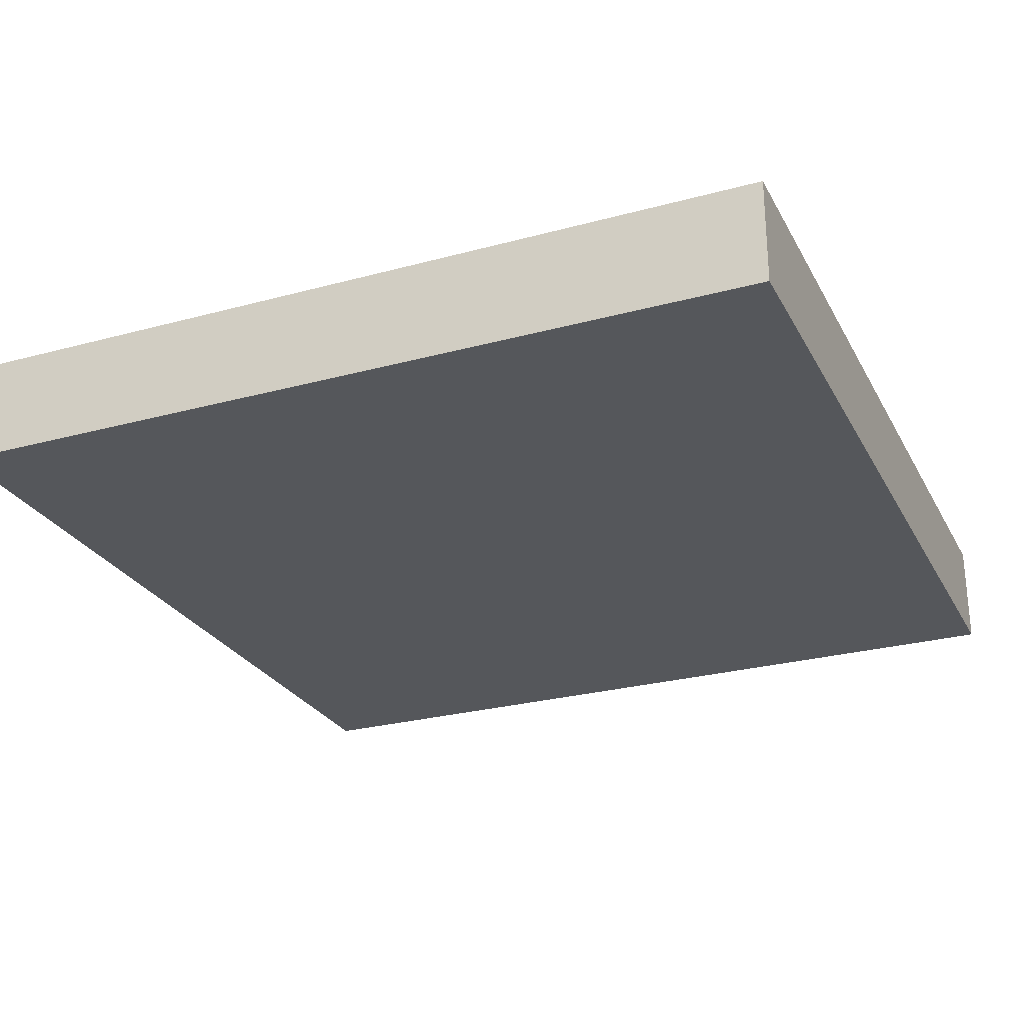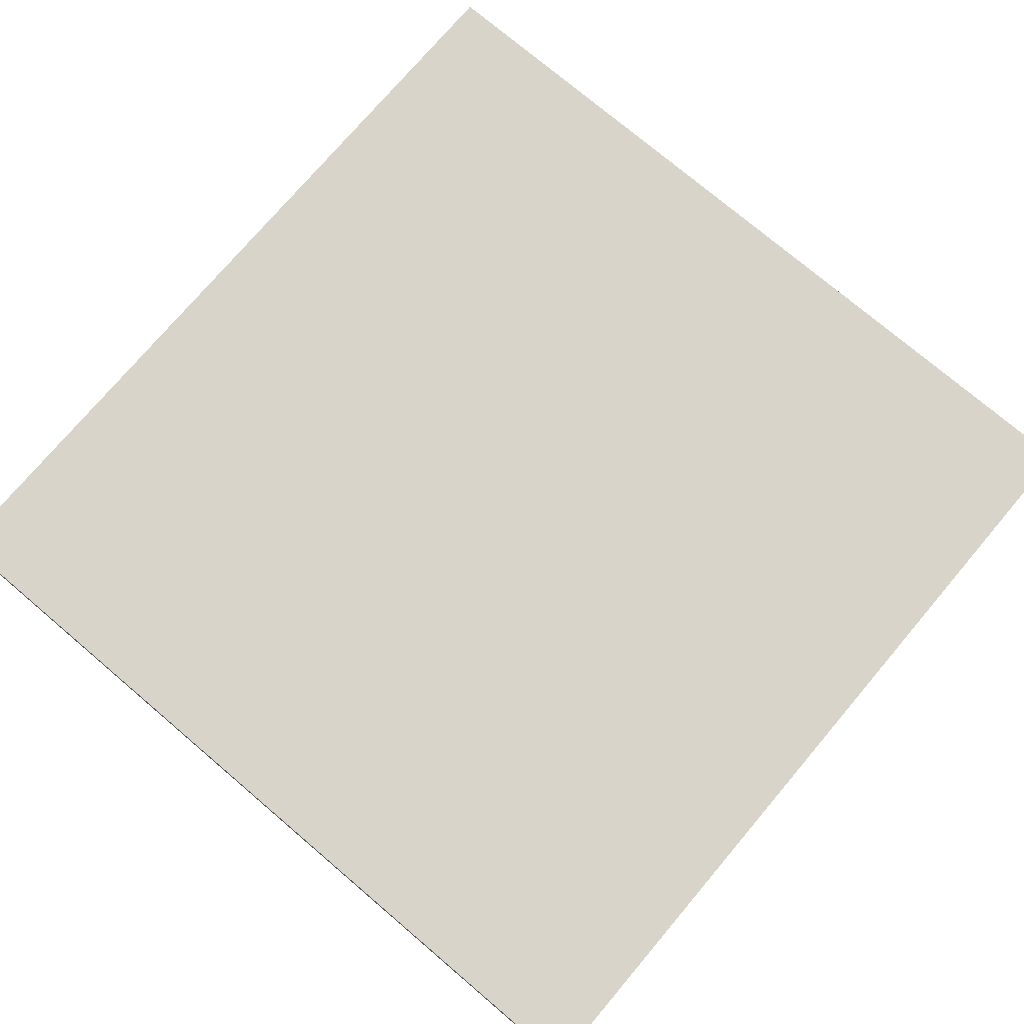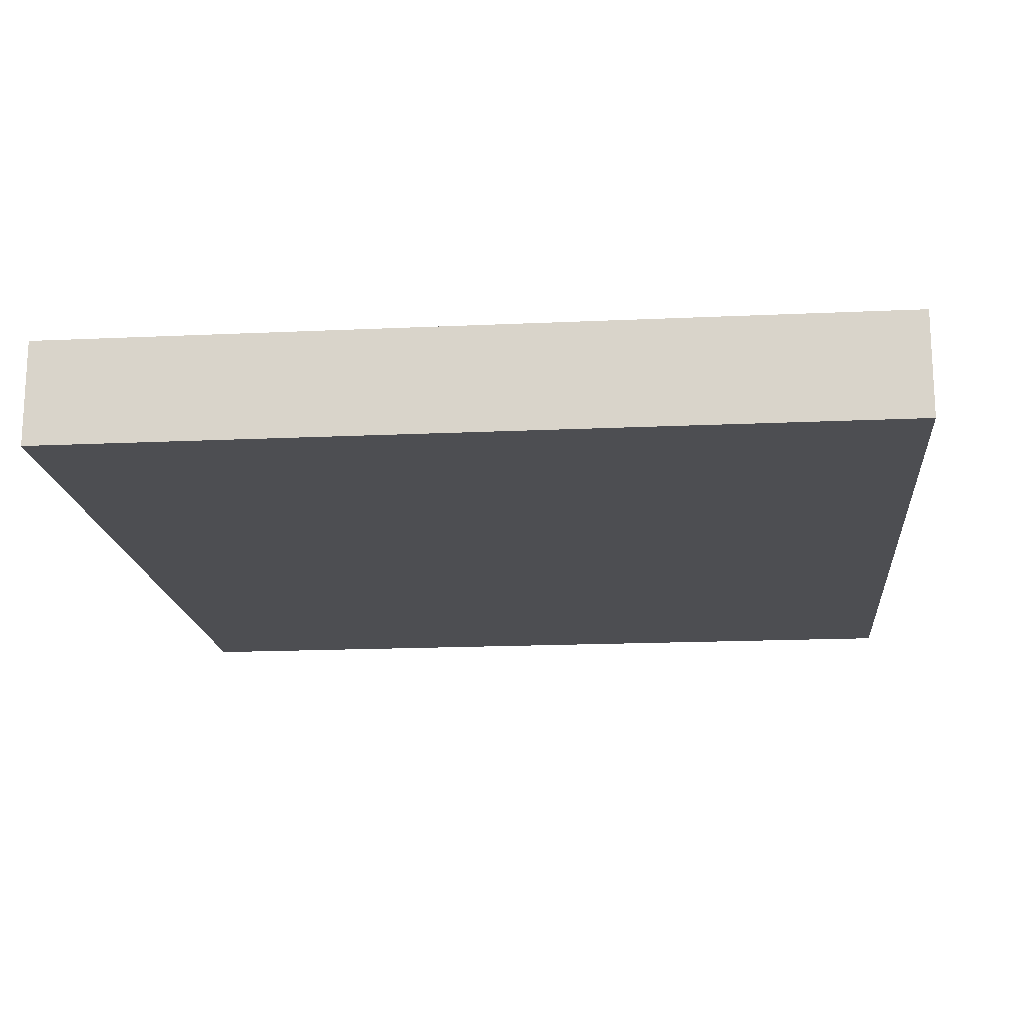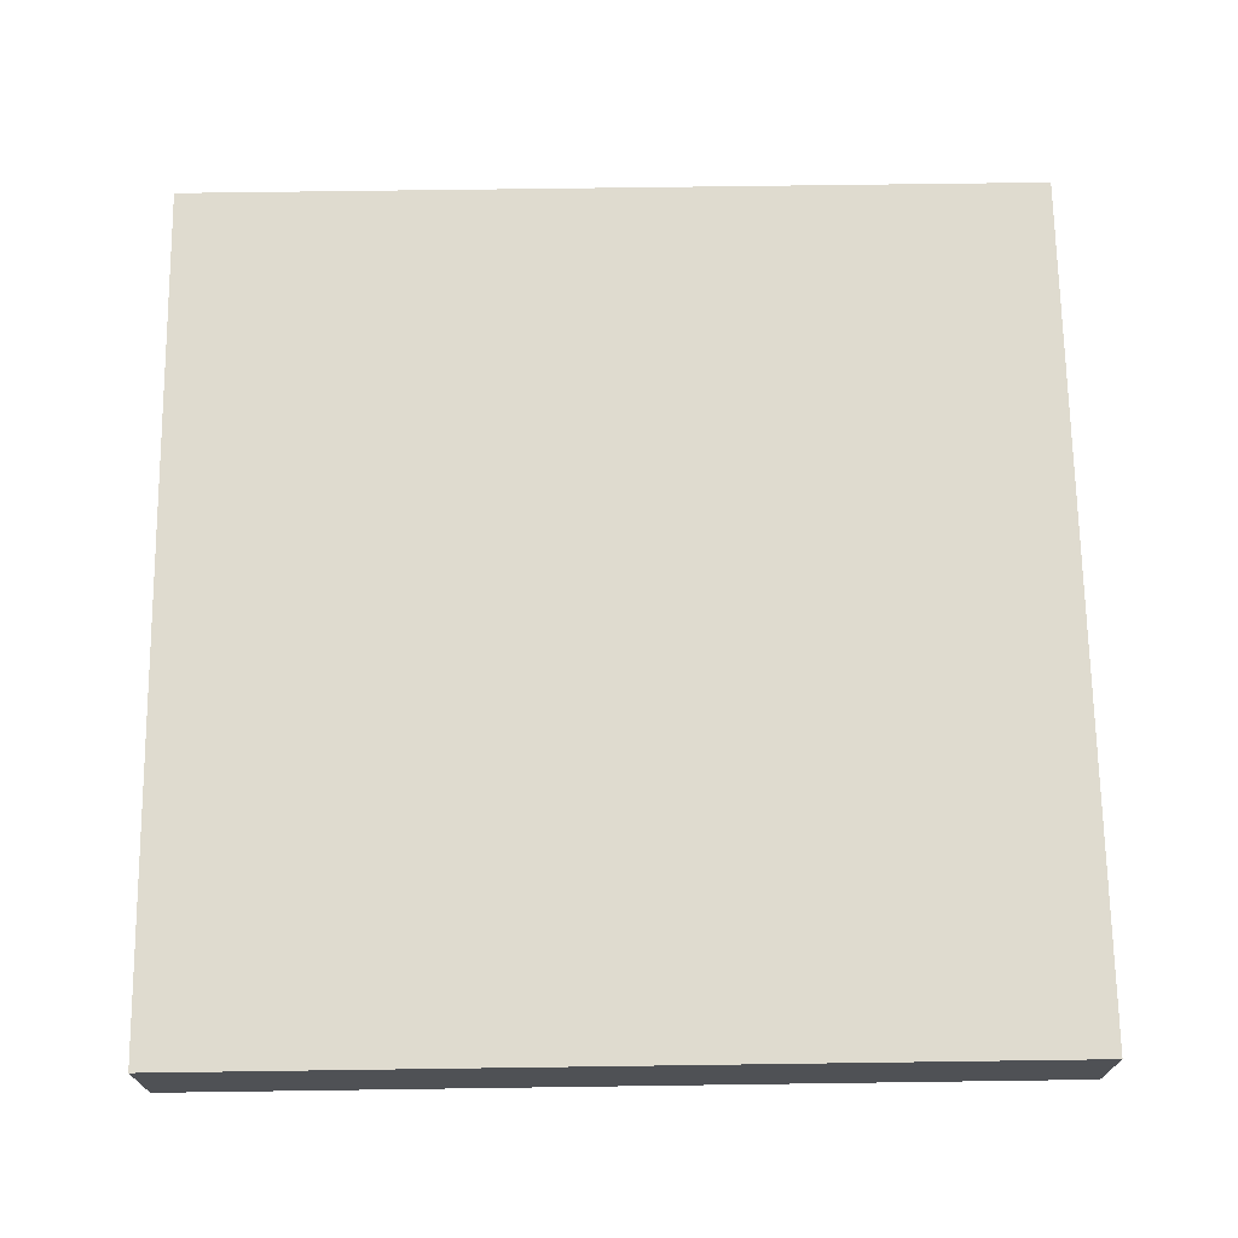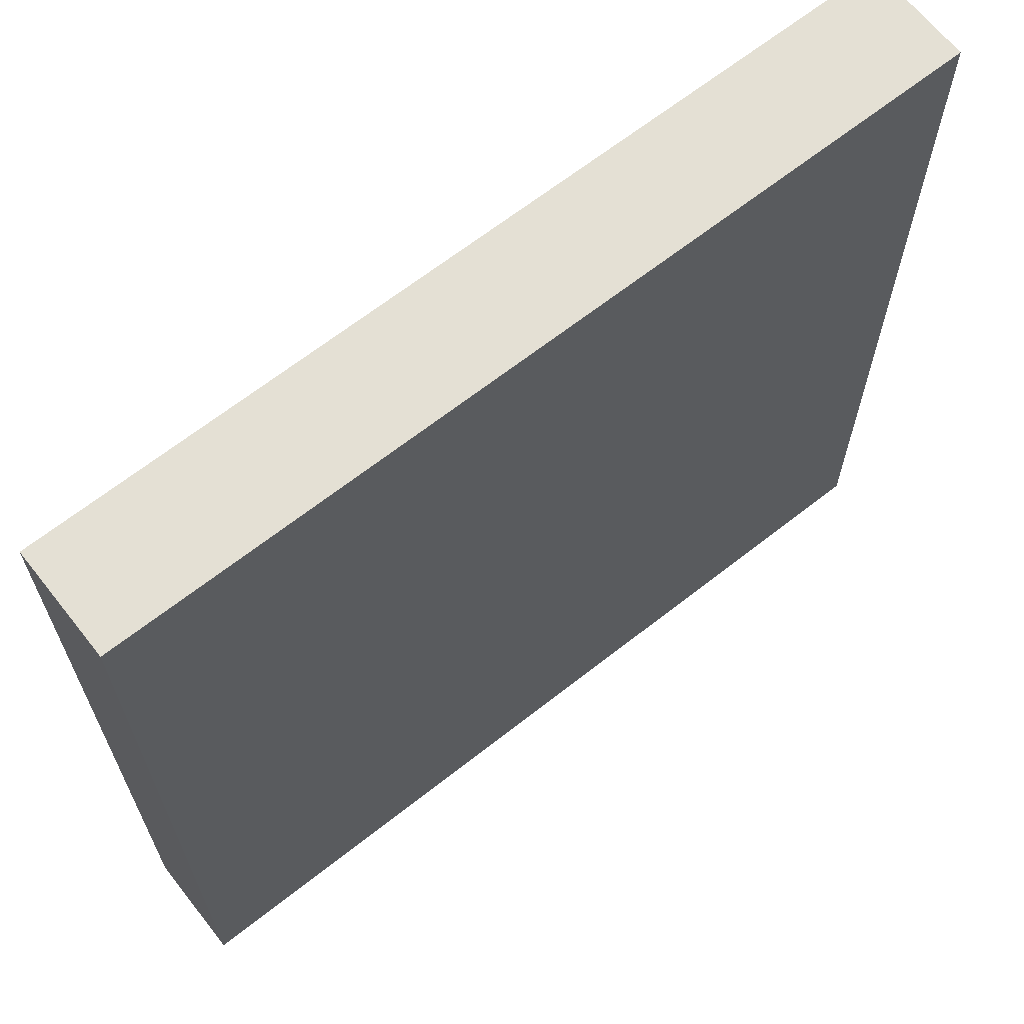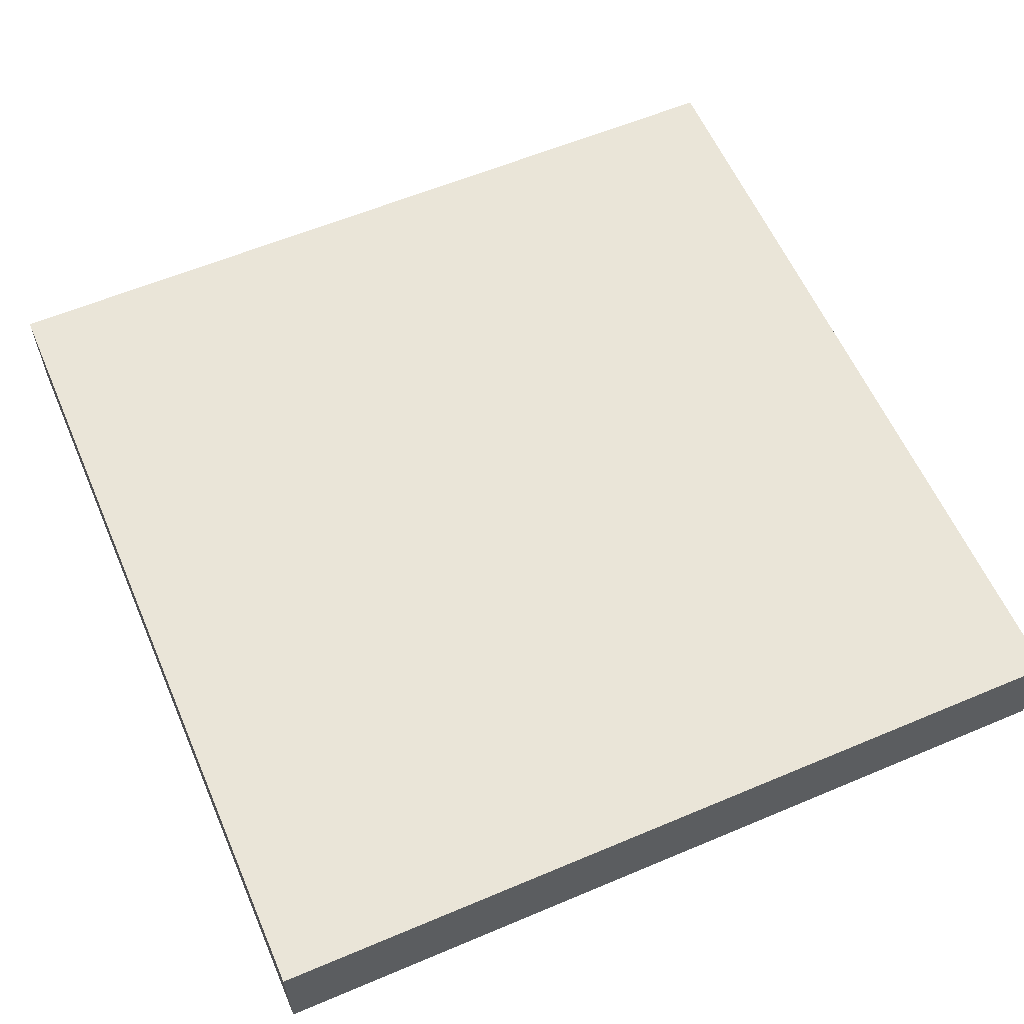
<metadata>
{"format":"obj","ext":"obj","renderer":"f3d","projection":"perspective","resolution":1024,"background":"white","views":[{"elev":-26.6,"azim":23.0,"up":"+Z"},{"elev":75.5,"azim":40.3,"up":"+Z"},{"elev":-17.1,"azim":-174.7,"up":"+Z"},{"elev":70.3,"azim":89.2,"up":"+Z"},{"elev":66.0,"azim":141.7,"up":"+Y"},{"elev":59.5,"azim":156.6,"up":"+Z"}]}
</metadata>
<code>
v -16 153 0
v -16 152 0
v -16 152 1
v -16 153 1
v -15 152 0
v -15 152 1
v -15 153 0
v -15 153 1
v -16 154 0
v -16 154 1
v -15 154 0
v -15 154 1
v -16 155 0
v -16 155 1
v -15 155 0
v -15 155 1
v -16 156 0
v -16 156 1
v -15 156 0
v -15 156 1
v -16 157 0
v -16 157 1
v -15 157 0
v -15 157 1
v -16 158 0
v -16 158 1
v -15 158 0
v -15 158 1
v -16 159 0
v -16 159 1
v -15 159 0
v -15 159 1
v -16 160 0
v -16 160 1
v -15 160 1
v -15 160 0
v -14 152 0
v -14 152 1
v -14 153 0
v -14 153 1
v -14 154 0
v -14 154 1
v -14 155 0
v -14 155 1
v -14 156 0
v -14 156 1
v -14 157 0
v -14 157 1
v -14 158 0
v -14 158 1
v -14 159 0
v -14 159 1
v -14 160 1
v -14 160 0
v -13 152 0
v -13 152 1
v -13 153 0
v -13 153 1
v -13 154 0
v -13 154 1
v -13 155 0
v -13 155 1
v -13 156 0
v -13 156 1
v -13 157 0
v -13 157 1
v -13 158 0
v -13 158 1
v -13 159 0
v -13 159 1
v -13 160 1
v -13 160 0
v -12 152 0
v -12 152 1
v -12 153 0
v -12 153 1
v -12 154 0
v -12 154 1
v -12 155 0
v -12 155 1
v -12 156 0
v -12 156 1
v -12 157 0
v -12 157 1
v -12 158 0
v -12 158 1
v -12 159 0
v -12 159 1
v -12 160 1
v -12 160 0
v -11 152 0
v -11 152 1
v -11 153 0
v -11 153 1
v -11 154 0
v -11 154 1
v -11 155 0
v -11 155 1
v -11 156 0
v -11 156 1
v -11 157 0
v -11 157 1
v -11 158 0
v -11 158 1
v -11 159 0
v -11 159 1
v -11 160 1
v -11 160 0
v -10 152 0
v -10 152 1
v -10 153 0
v -10 153 1
v -10 154 0
v -10 154 1
v -10 155 0
v -10 155 1
v -10 156 0
v -10 156 1
v -10 157 0
v -10 157 1
v -10 158 0
v -10 158 1
v -10 159 0
v -10 159 1
v -10 160 1
v -10 160 0
v -9 152 0
v -9 152 1
v -9 153 0
v -9 153 1
v -9 154 0
v -9 154 1
v -9 155 0
v -9 155 1
v -9 156 0
v -9 156 1
v -9 157 0
v -9 157 1
v -9 158 0
v -9 158 1
v -9 159 0
v -9 159 1
v -9 160 1
v -9 160 0
v -8 153 1
v -8 152 1
v -8 152 0
v -8 153 0
v -8 154 1
v -8 154 0
v -8 155 1
v -8 155 0
v -8 156 1
v -8 156 0
v -8 157 1
v -8 157 0
v -8 158 1
v -8 158 0
v -8 159 1
v -8 159 0
v -8 160 1
v -8 160 0
g 101_Piece6_19_0
f 1 2 3 4
f 3 2 5 6
f 7 5 2 1
f 4 3 6 8
f 9 1 4 10
f 11 7 1 9
f 10 4 8 12
f 13 9 10 14
f 15 11 9 13
f 14 10 12 16
f 17 13 14 18
f 19 15 13 17
f 18 14 16 20
f 21 17 18 22
f 23 19 17 21
f 22 18 20 24
f 25 21 22 26
f 27 23 21 25
f 26 22 24 28
f 29 25 26 30
f 31 27 25 29
f 30 26 28 32
f 33 29 30 34
f 33 34 35 36
f 36 31 29 33
f 34 30 32 35
f 6 5 37 38
f 39 37 5 7
f 8 6 38 40
f 41 39 7 11
f 12 8 40 42
f 43 41 11 15
f 16 12 42 44
f 45 43 15 19
f 20 16 44 46
f 47 45 19 23
f 24 20 46 48
f 49 47 23 27
f 28 24 48 50
f 51 49 27 31
f 32 28 50 52
f 36 35 53 54
f 54 51 31 36
f 35 32 52 53
f 38 37 55 56
f 57 55 37 39
f 40 38 56 58
f 59 57 39 41
f 42 40 58 60
f 61 59 41 43
f 44 42 60 62
f 63 61 43 45
f 46 44 62 64
f 65 63 45 47
f 48 46 64 66
f 67 65 47 49
f 50 48 66 68
f 69 67 49 51
f 52 50 68 70
f 54 53 71 72
f 72 69 51 54
f 53 52 70 71
f 56 55 73 74
f 75 73 55 57
f 58 56 74 76
f 77 75 57 59
f 60 58 76 78
f 79 77 59 61
f 62 60 78 80
f 81 79 61 63
f 64 62 80 82
f 83 81 63 65
f 66 64 82 84
f 85 83 65 67
f 68 66 84 86
f 87 85 67 69
f 70 68 86 88
f 72 71 89 90
f 90 87 69 72
f 71 70 88 89
f 74 73 91 92
f 93 91 73 75
f 76 74 92 94
f 95 93 75 77
f 78 76 94 96
f 97 95 77 79
f 80 78 96 98
f 99 97 79 81
f 82 80 98 100
f 101 99 81 83
f 84 82 100 102
f 103 101 83 85
f 86 84 102 104
f 105 103 85 87
f 88 86 104 106
f 90 89 107 108
f 108 105 87 90
f 89 88 106 107
f 92 91 109 110
f 111 109 91 93
f 94 92 110 112
f 113 111 93 95
f 96 94 112 114
f 115 113 95 97
f 98 96 114 116
f 117 115 97 99
f 100 98 116 118
f 119 117 99 101
f 102 100 118 120
f 121 119 101 103
f 104 102 120 122
f 123 121 103 105
f 106 104 122 124
f 108 107 125 126
f 126 123 105 108
f 107 106 124 125
f 110 109 127 128
f 129 127 109 111
f 112 110 128 130
f 131 129 111 113
f 114 112 130 132
f 133 131 113 115
f 116 114 132 134
f 135 133 115 117
f 118 116 134 136
f 137 135 117 119
f 120 118 136 138
f 139 137 119 121
f 122 120 138 140
f 141 139 121 123
f 124 122 140 142
f 126 125 143 144
f 144 141 123 126
f 125 124 142 143
f 145 146 147 148
f 128 127 147 146
f 148 147 127 129
f 130 128 146 145
f 149 145 148 150
f 150 148 129 131
f 132 130 145 149
f 151 149 150 152
f 152 150 131 133
f 134 132 149 151
f 153 151 152 154
f 154 152 133 135
f 136 134 151 153
f 155 153 154 156
f 156 154 135 137
f 138 136 153 155
f 157 155 156 158
f 158 156 137 139
f 140 138 155 157
f 159 157 158 160
f 160 158 139 141
f 142 140 157 159
f 161 159 160 162
f 144 143 161 162
f 162 160 141 144
f 143 142 159 161

</code>
